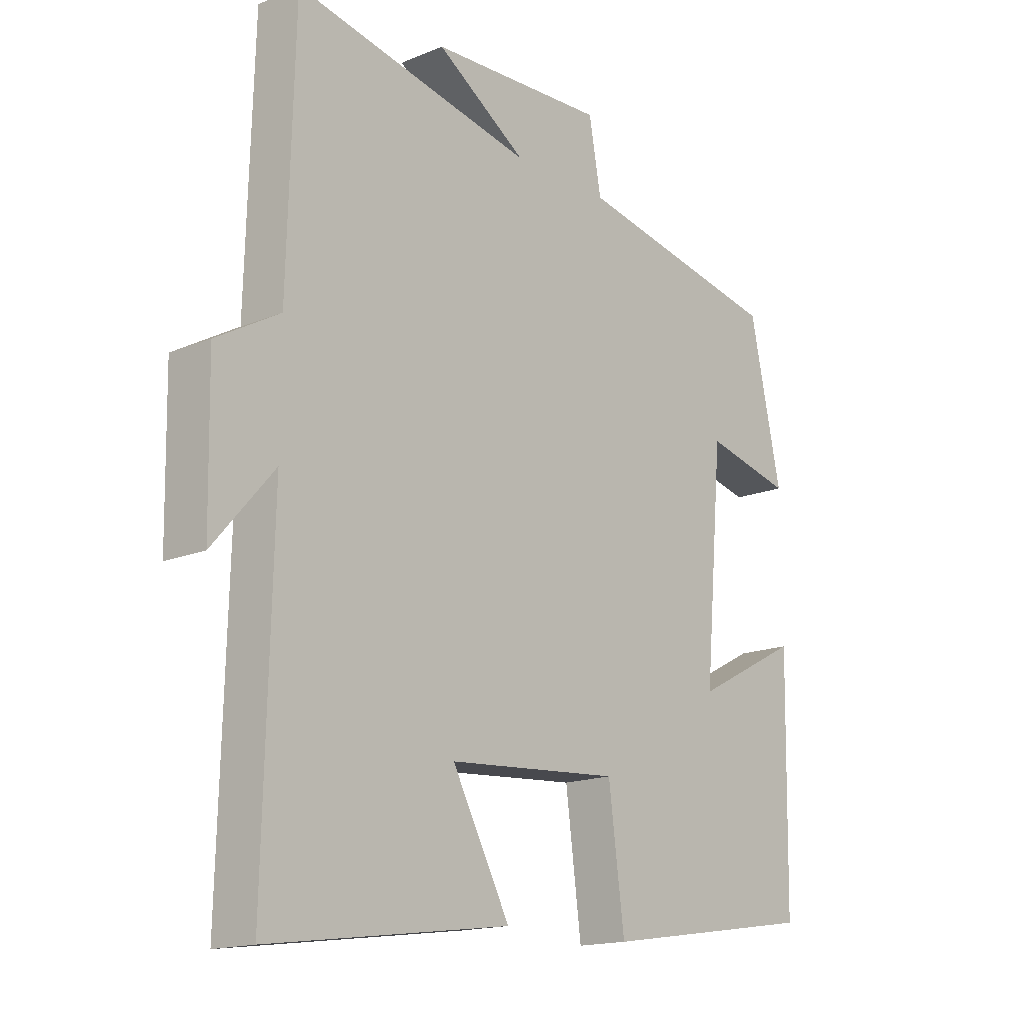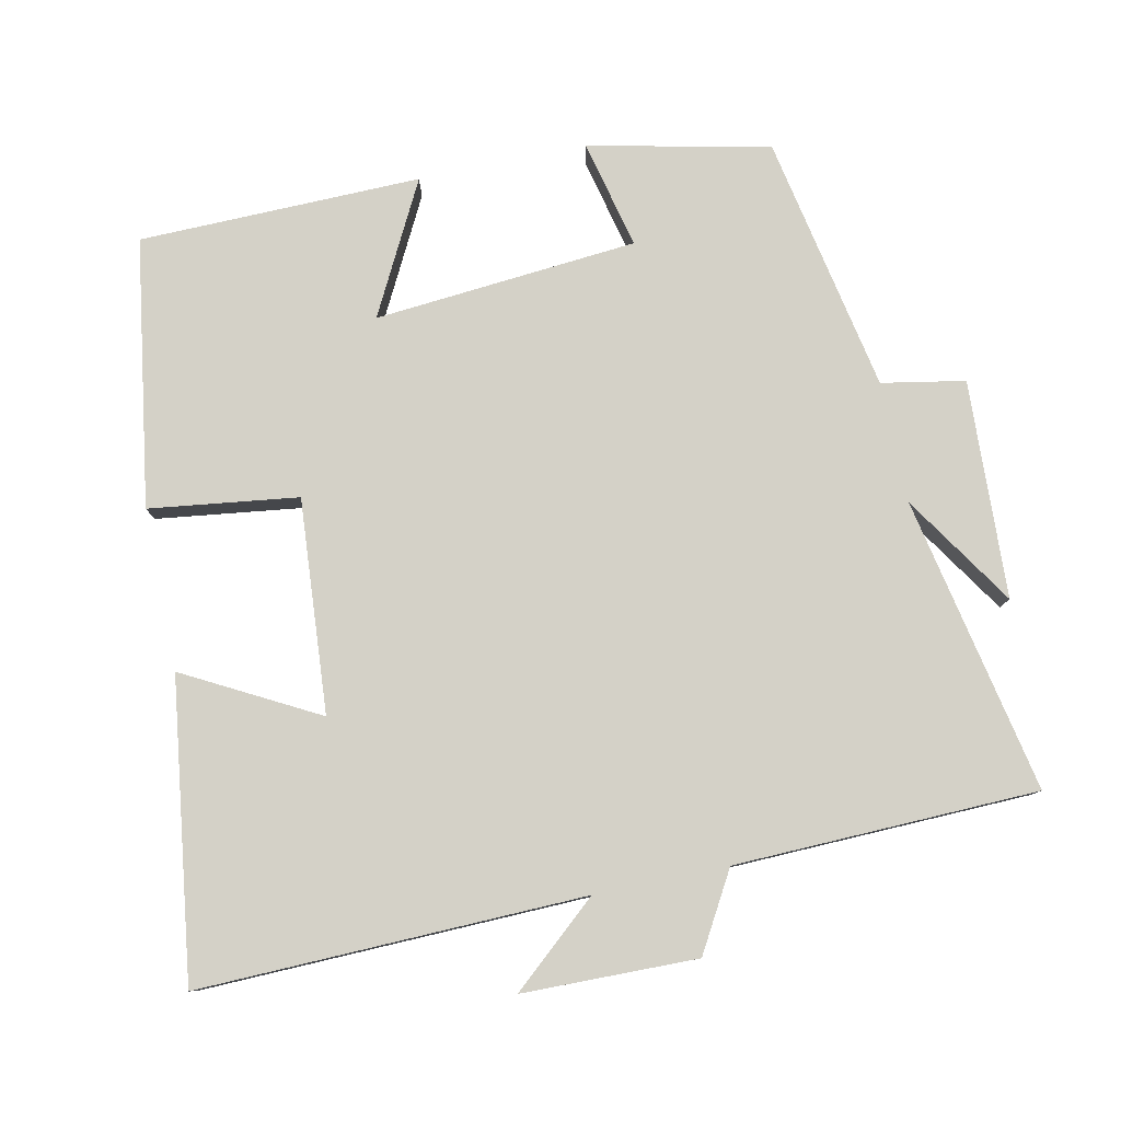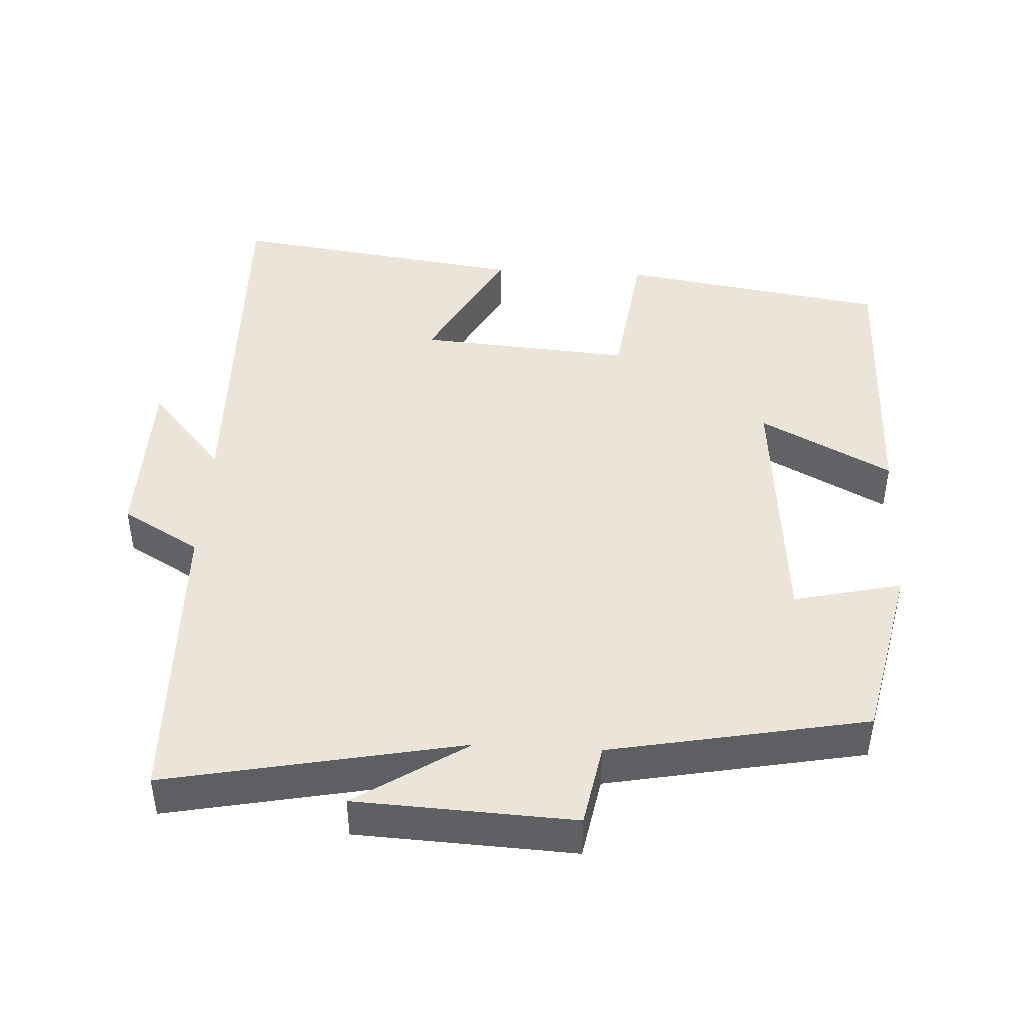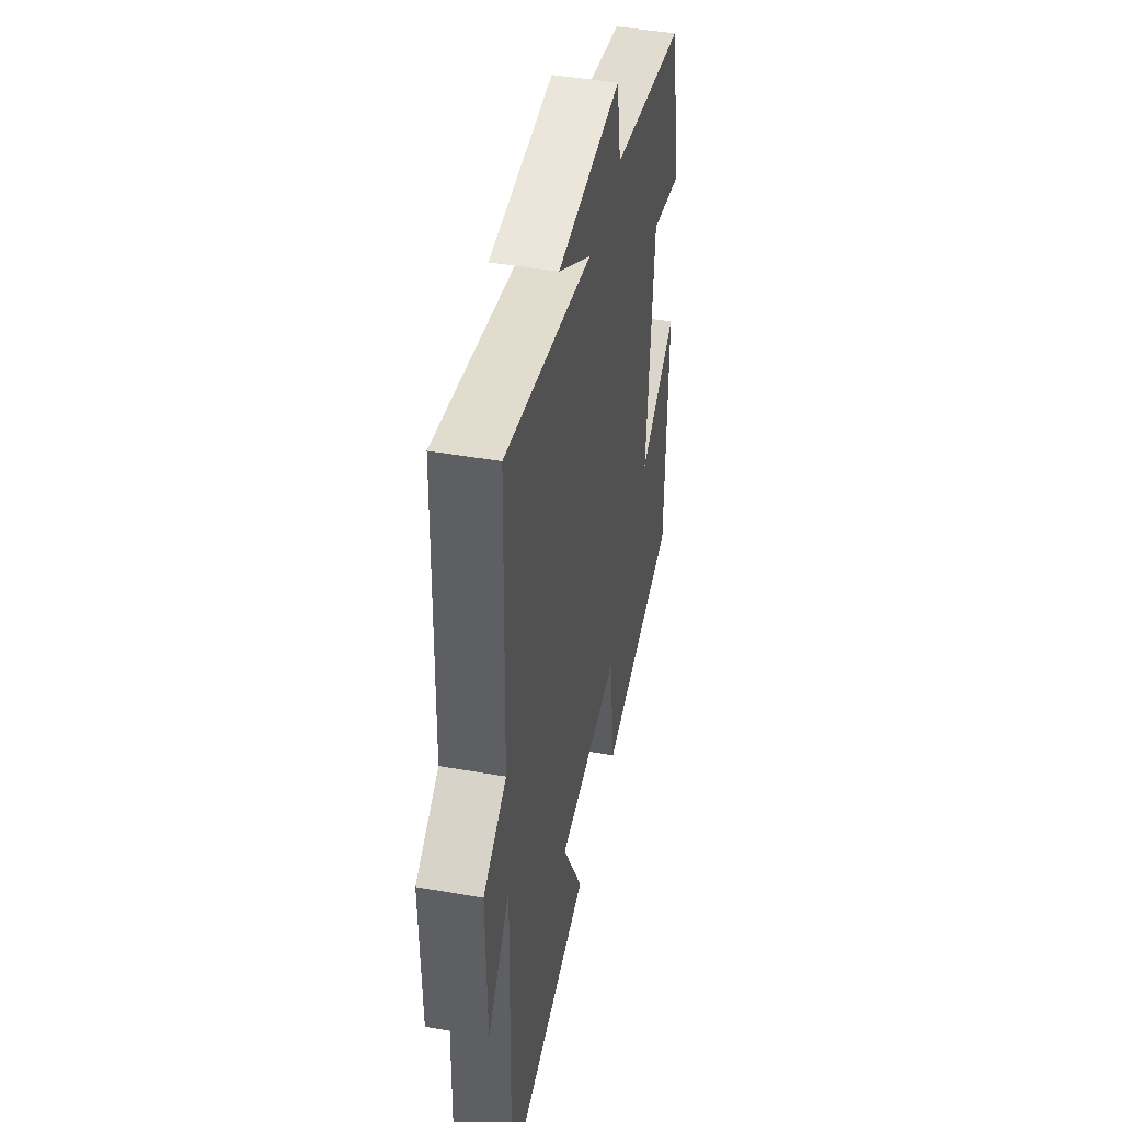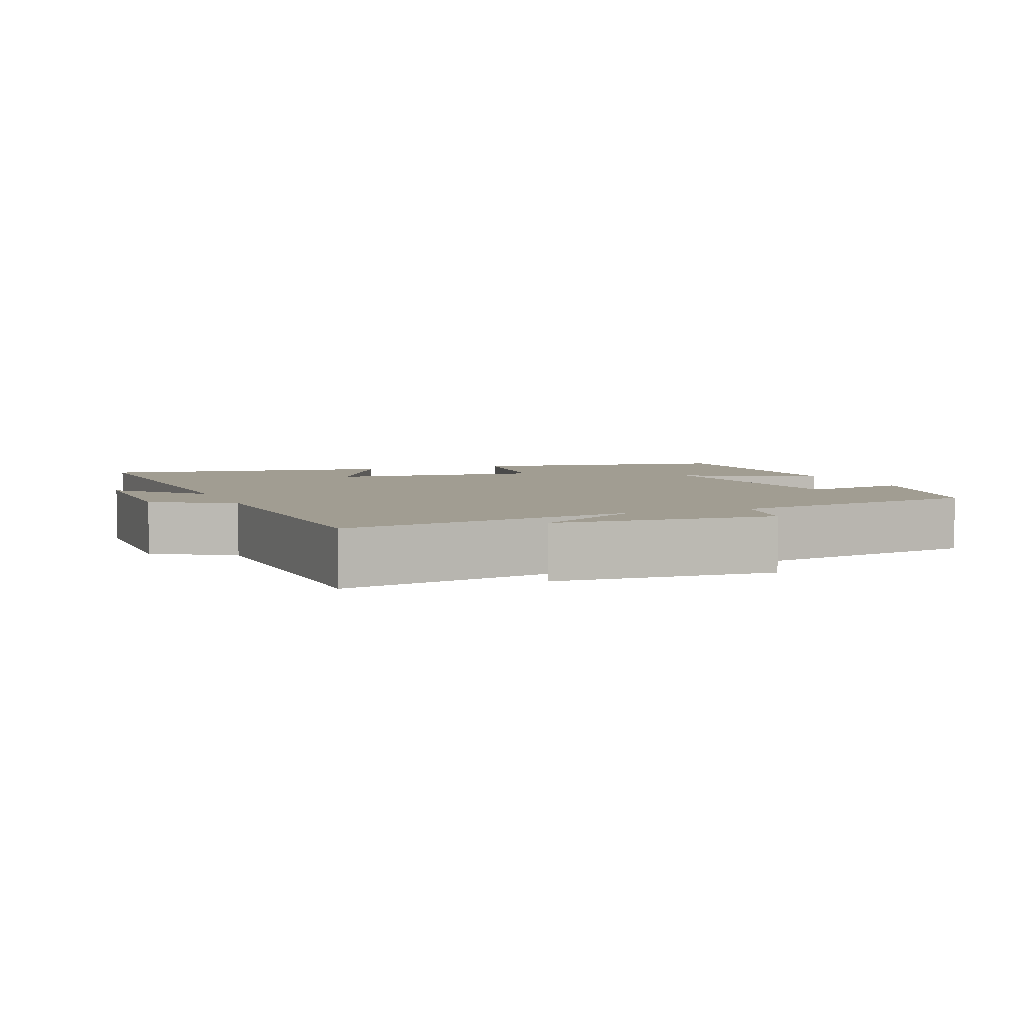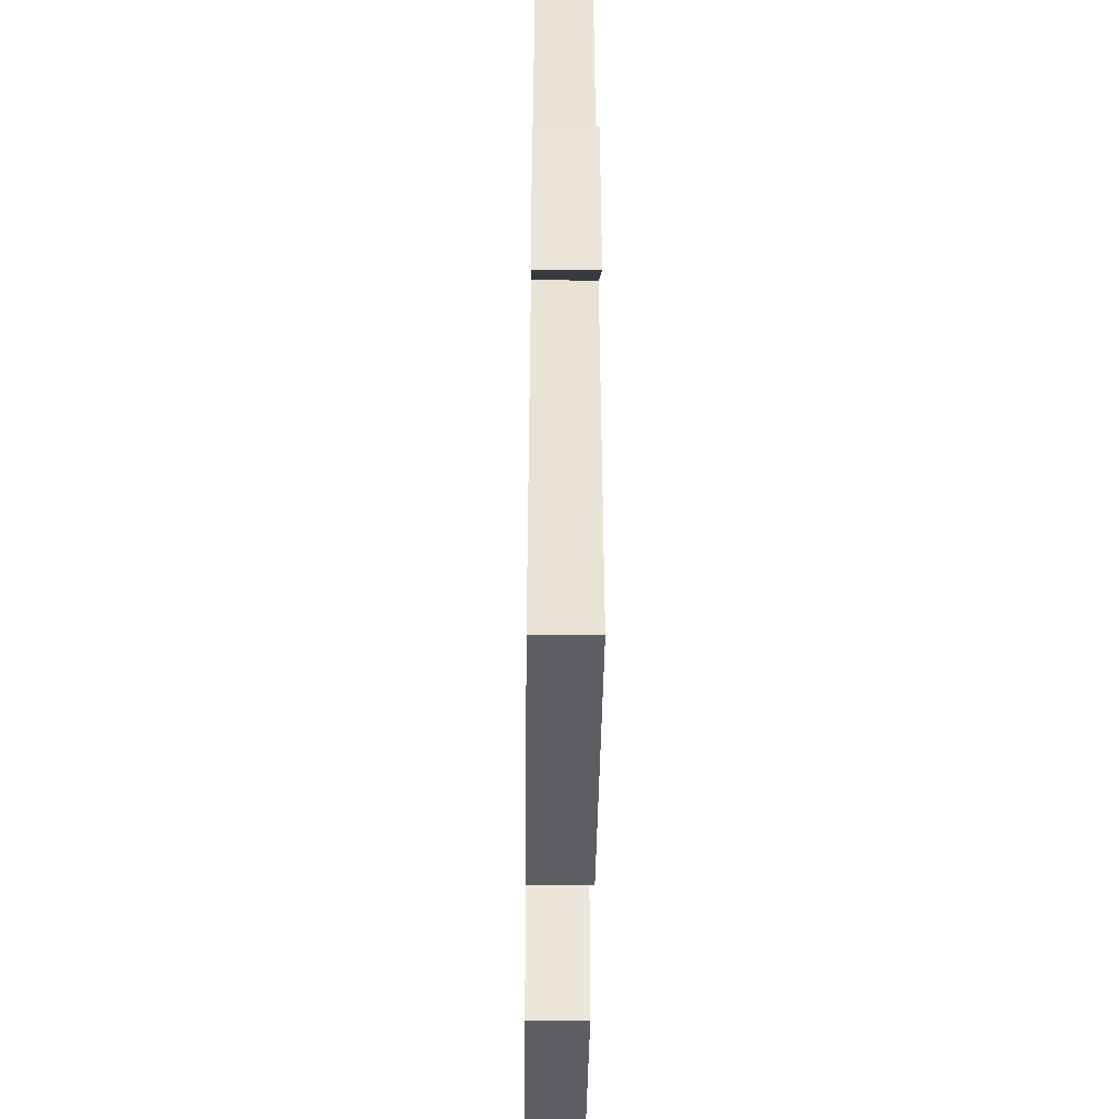
<metadata>
{"format":"obj","ext":"obj","renderer":"f3d","projection":"perspective","resolution":1024,"background":"white","views":[{"elev":-16.2,"azim":-49.6,"up":"+Z"},{"elev":79.8,"azim":-101.8,"up":"+Y"},{"elev":44.5,"azim":3.2,"up":"+Y"},{"elev":44.6,"azim":-78.4,"up":"+Z"},{"elev":4.6,"azim":-21.5,"up":"+Y"},{"elev":-46.7,"azim":-90.7,"up":"+Z"}]}
</metadata>
<code>
v -0.514 0.07 -0.556
v -0.5 0.07 -0.022
v -0.604 0.07 -0.142
v -0.608 0.07 0.1
v -0.5 0.07 0.162
v -0.488 0.07 0.582
v -0.078 0.07 0.5
v -0.233 0.07 0.601
v 0.069 0.07 0.615
v 0.09 0.07 0.5
v 0.446 0.07 0.431
v 0.5 0.07 0.181
v 0.35 0.07 0.216
v 0.318 0.07 -0.148
v 0.5 0.07 -0.053
v 0.493 0.07 -0.443
v 0.122 0.07 -0.5
v 0.095 0.07 -0.294
v -0.201 0.07 -0.316
v -0.102 0.07 -0.5
v -0.514 0 -0.556
v -0.5 0 -0.022
v -0.604 0 -0.142
v -0.608 0 0.1
v -0.5 0 0.162
v -0.488 0 0.582
v -0.078 0 0.5
v -0.233 0 0.601
v 0.069 0 0.615
v 0.09 0 0.5
v 0.446 0 0.431
v 0.5 0 0.181
v 0.35 0 0.216
v 0.318 0 -0.148
v 0.5 0 -0.053
v 0.493 0 -0.443
v 0.122 0 -0.5
v 0.095 0 -0.294
v -0.201 0 -0.316
v -0.102 0 -0.5
f 19 20 1 2
f 18 19 2
f 15 16 17 18
f 14 15 18
f 13 14 18 2
f 10 11 12 13
f 10 13 2
f 7 8 9 10
f 7 10 2
f 5 6 7 2
f 2 3 4 5
f 22 21 40 39
f 22 39 38
f 38 37 36 35
f 38 35 34
f 22 38 34 33
f 33 32 31 30
f 22 33 30
f 30 29 28 27
f 22 30 27
f 22 27 26 25
f 25 24 23 22
f 1 21 22 2
f 2 22 23 3
f 3 23 24 4
f 4 24 25 5
f 5 25 26 6
f 6 26 27 7
f 7 27 28 8
f 8 28 29 9
f 9 29 30 10
f 10 30 31 11
f 11 31 32 12
f 12 32 33 13
f 13 33 34 14
f 14 34 35 15
f 15 35 36 16
f 16 36 37 17
f 17 37 38 18
f 18 38 39 19
f 19 39 40 20
f 20 40 21 1

</code>
